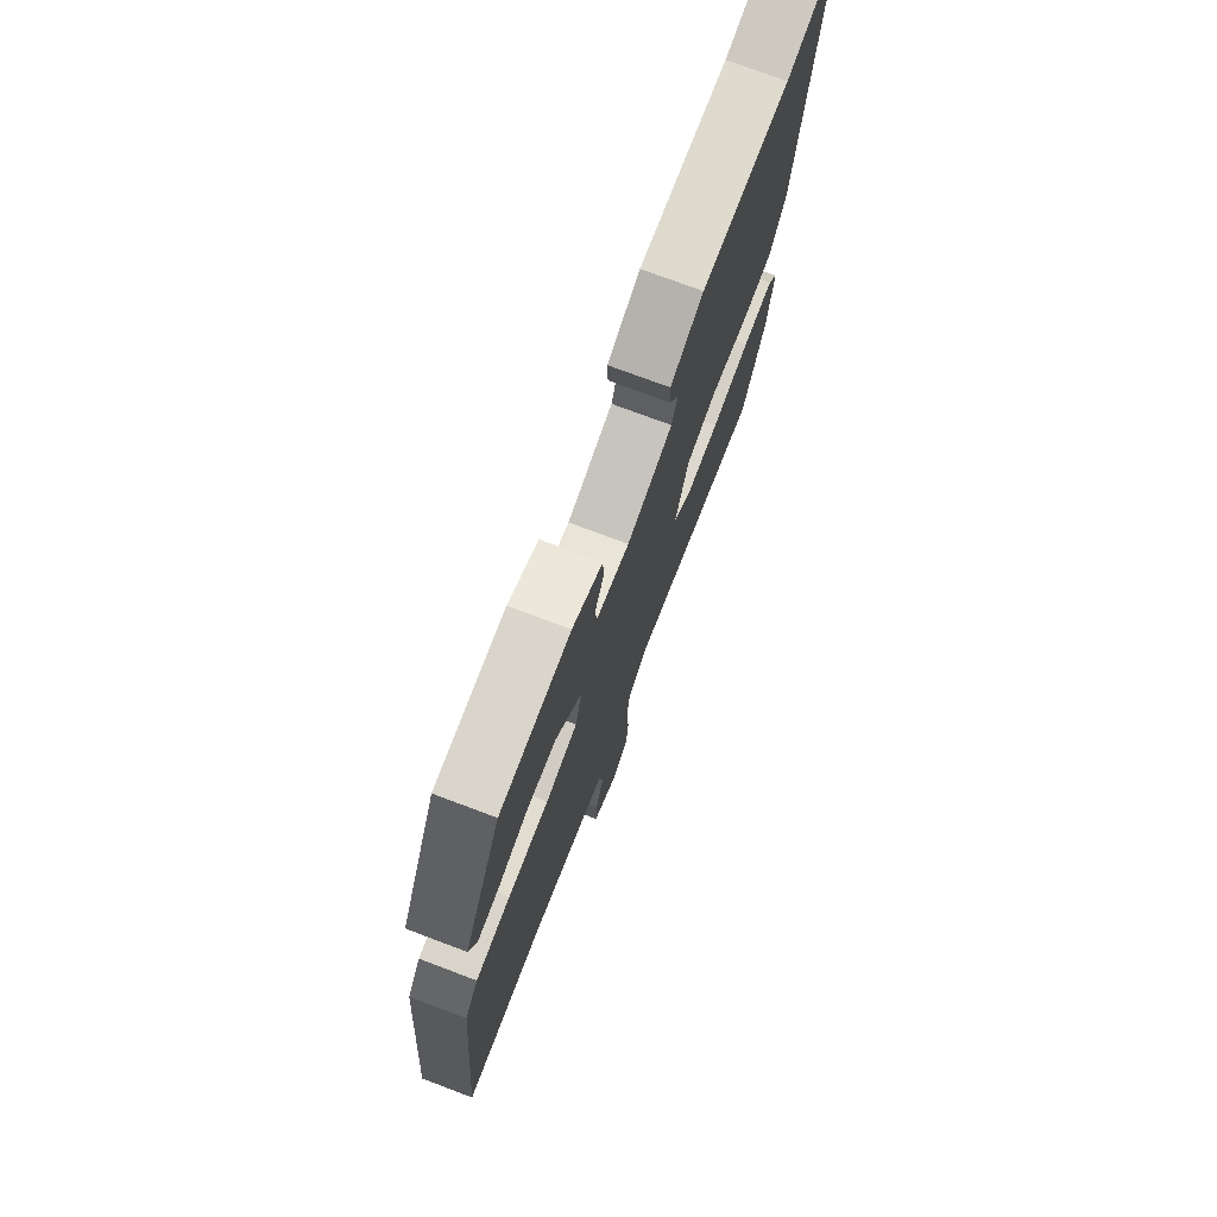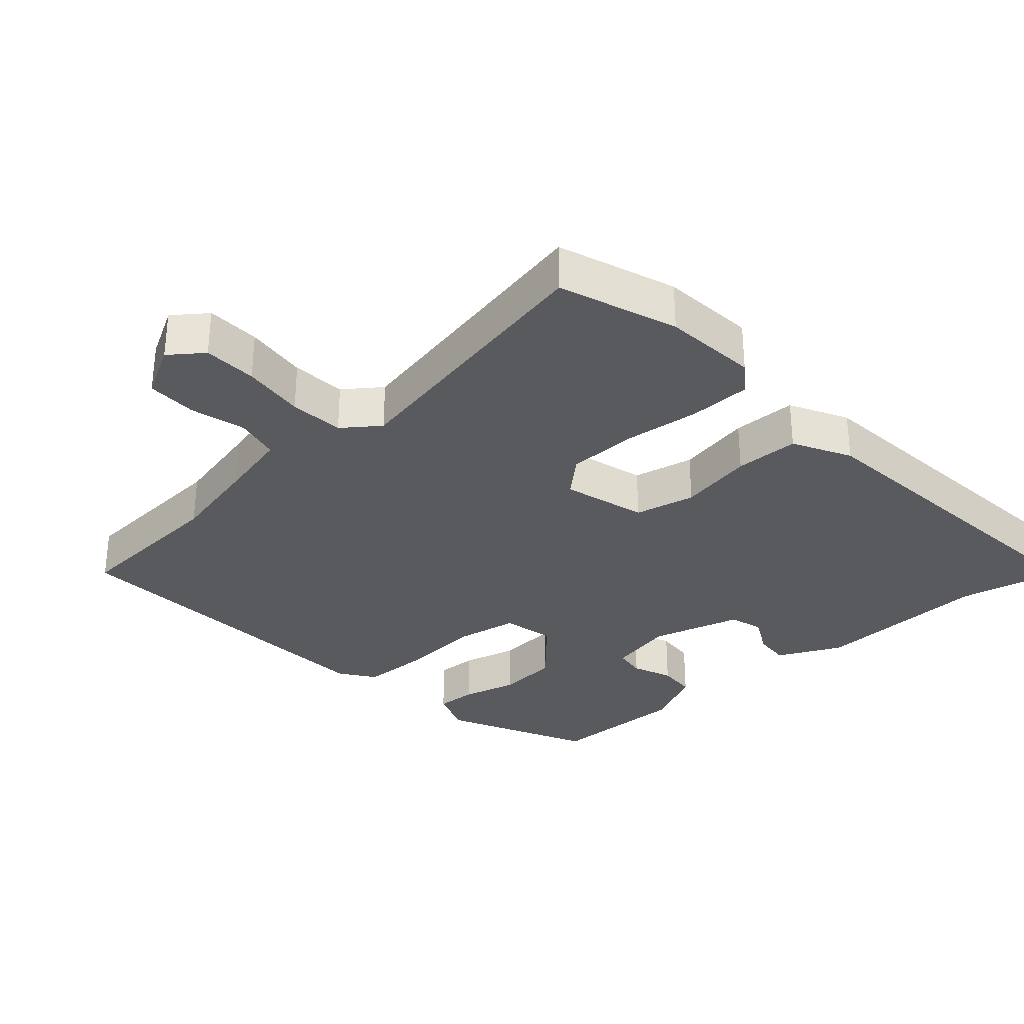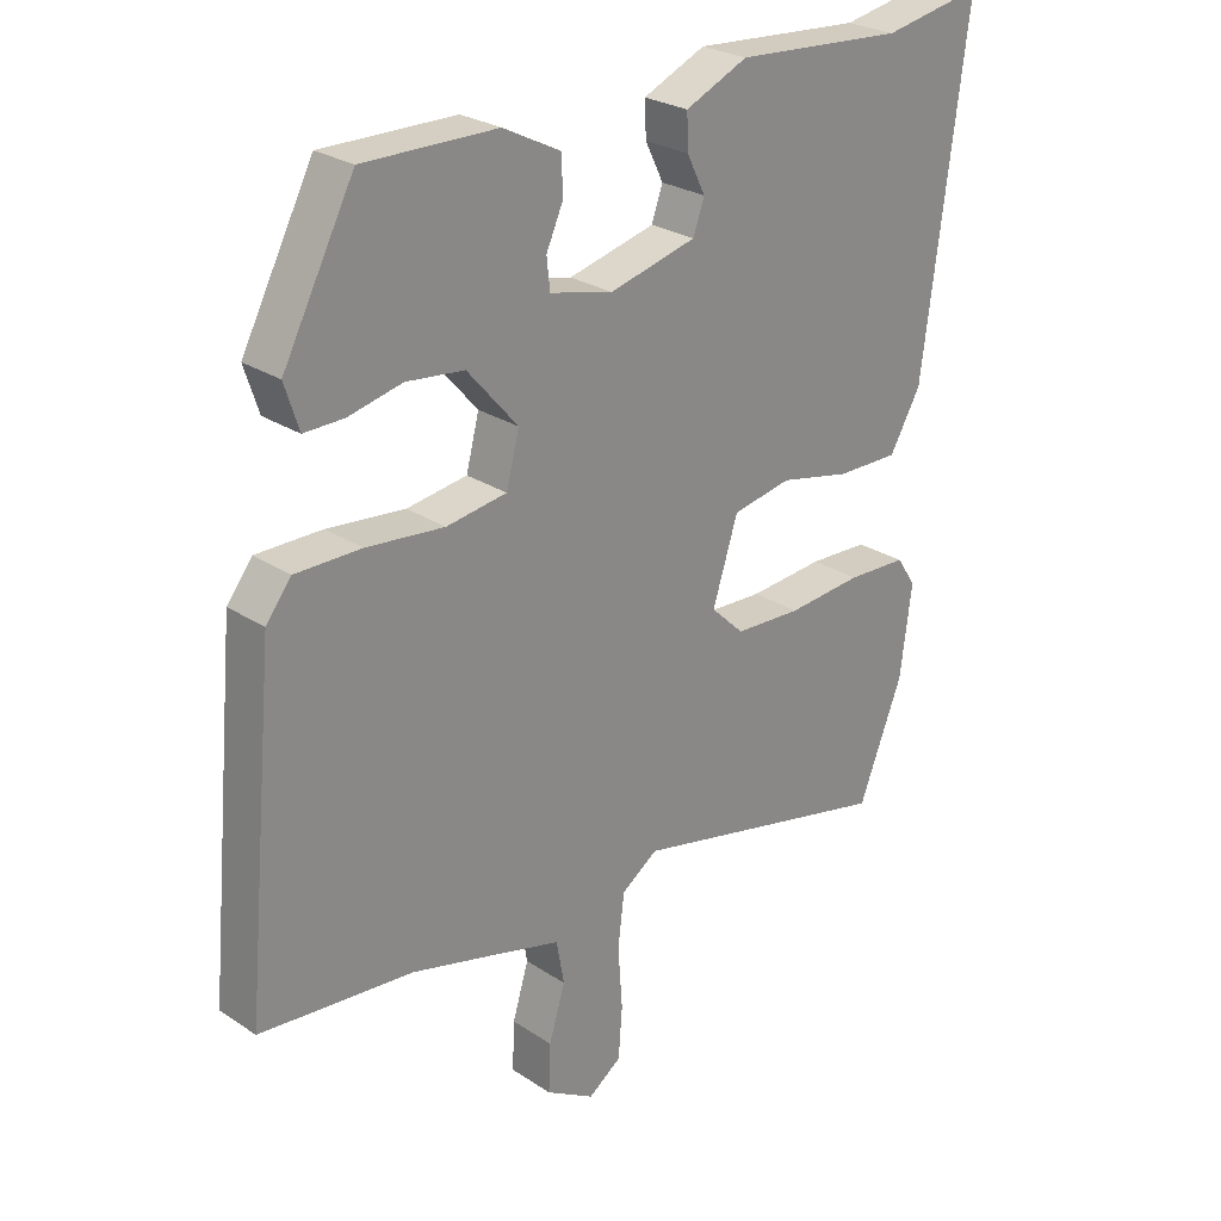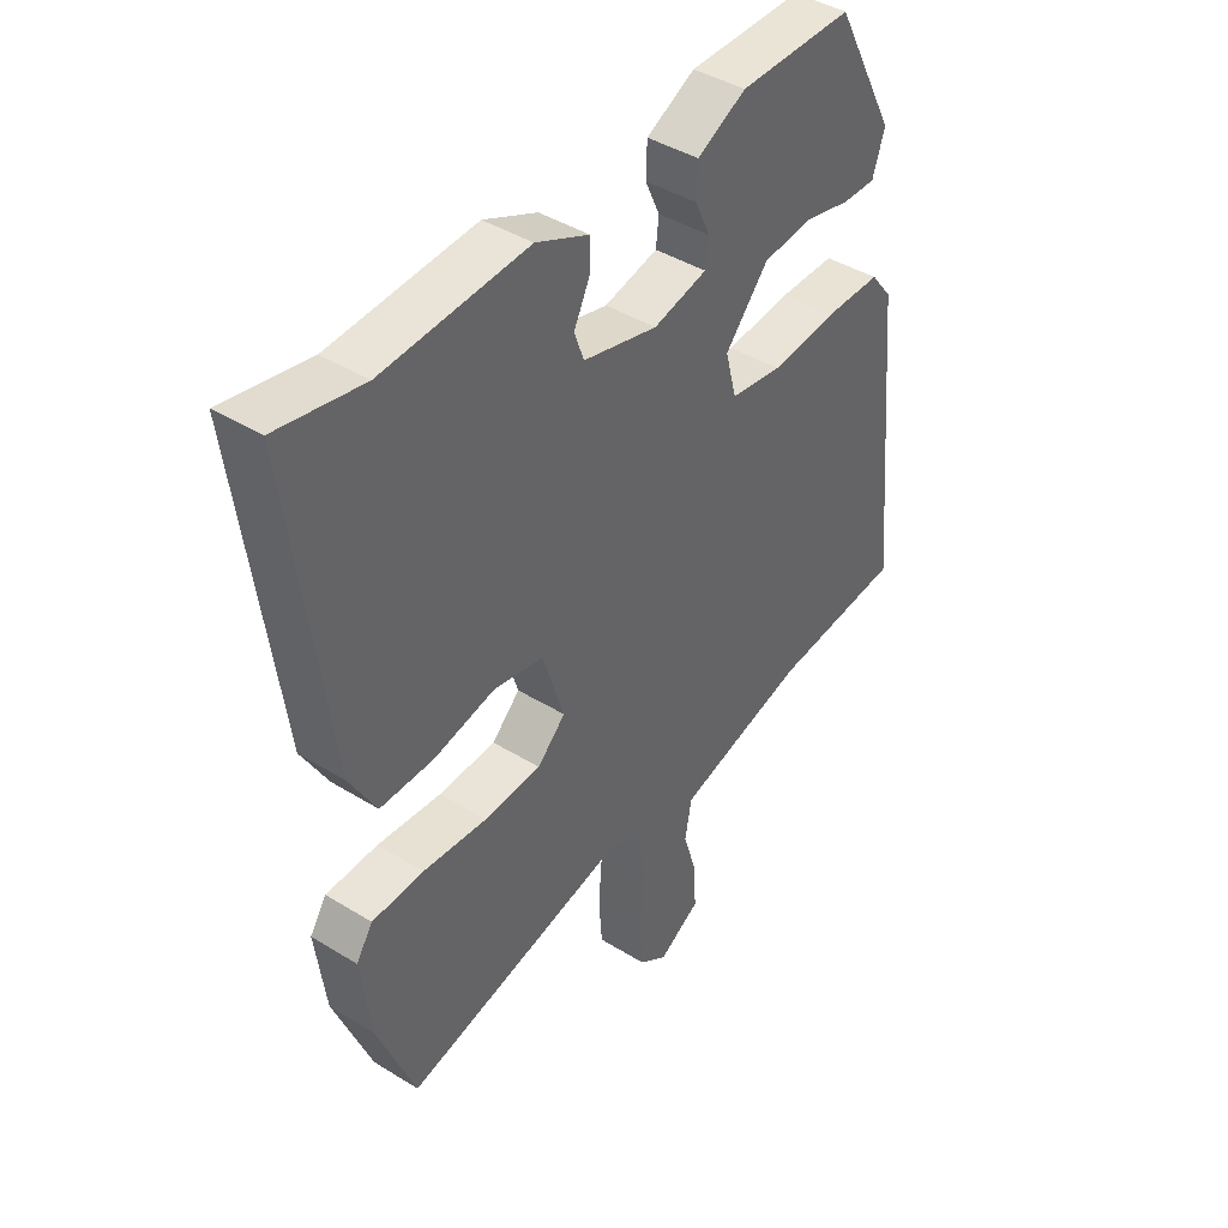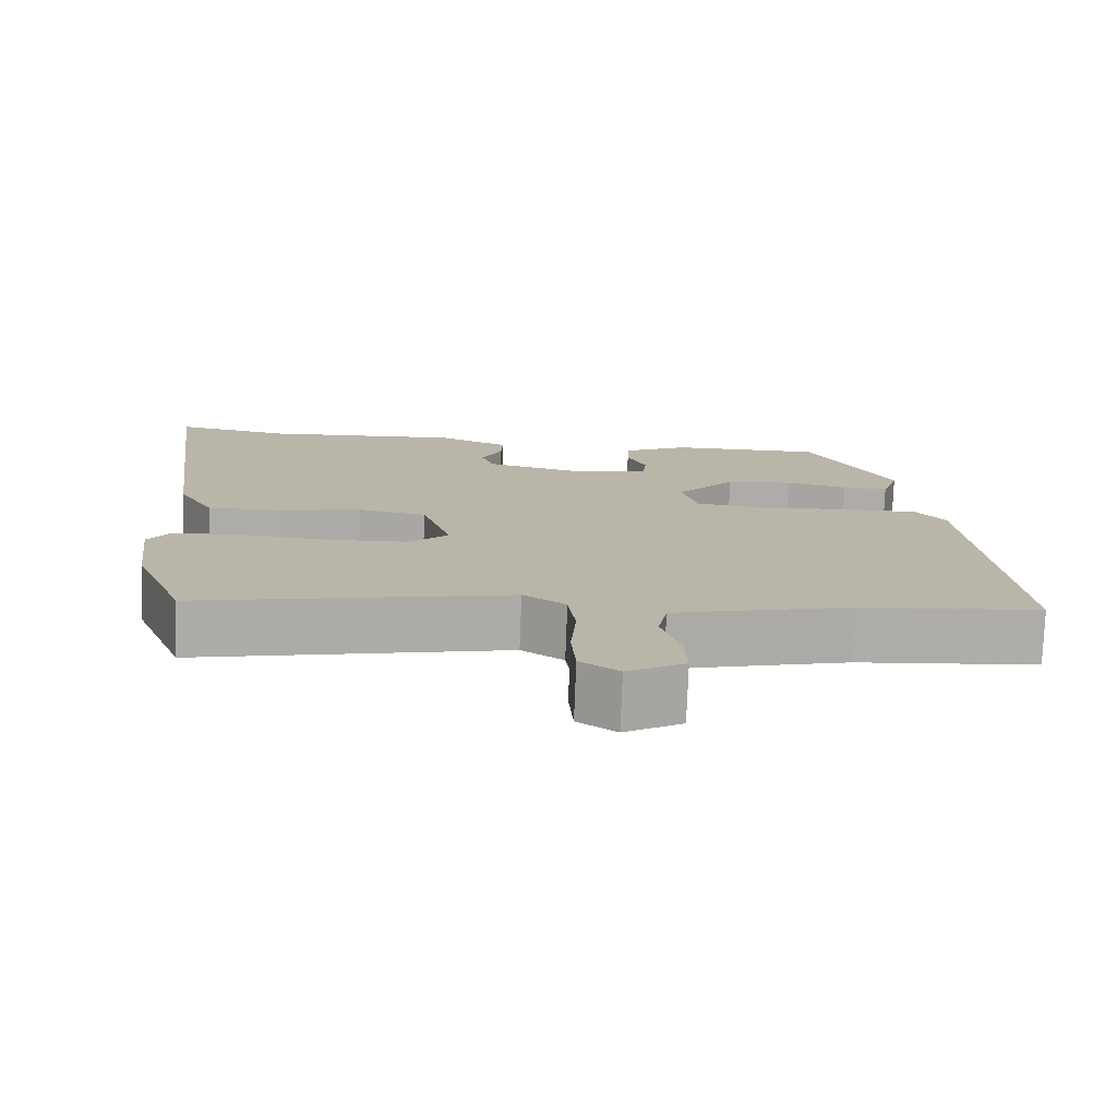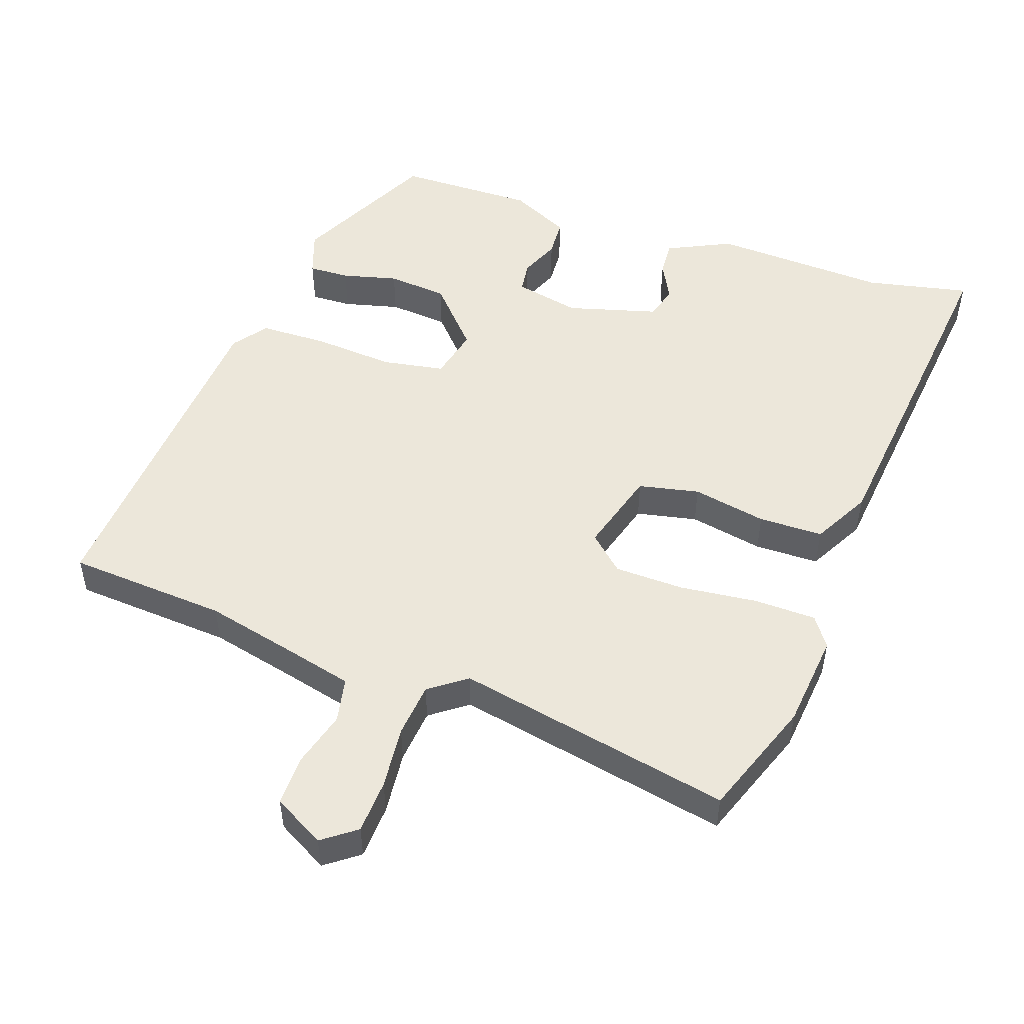
<metadata>
{"format":"obj","ext":"obj","renderer":"f3d","projection":"perspective","resolution":1024,"background":"white","views":[{"elev":75.2,"azim":110.6,"up":"+Z"},{"elev":-31.8,"azim":-140.0,"up":"+Y"},{"elev":26.1,"azim":136.2,"up":"+Z"},{"elev":42.1,"azim":-53.4,"up":"+Z"},{"elev":-76.8,"azim":-2.2,"up":"+Z"},{"elev":50.8,"azim":-162.2,"up":"+Y"}]}
</metadata>
<code>
v -0.604 0.07 0.52
v -0.45 0.07 0.491
v -0.189 0.07 0.509
v -0.093 0.07 0.466
v -0.095 0.07 0.413
v -0.123 0.07 0.356
v -0.106 0.07 0.307
v 0.028 0.07 0.273
v 0.125 0.07 0.296
v 0.13 0.07 0.343
v 0.104 0.07 0.401
v 0.106 0.07 0.458
v 0.194 0.07 0.503
v 0.399 0.07 0.505
v 0.509 0.07 0.295
v 0.487 0.07 0.227
v 0.426 0.07 0.228
v 0.343 0.07 0.247
v 0.254 0.07 0.237
v 0.176 0.07 0.147
v 0.196 0.07 0.07
v 0.289 0.07 0.056
v 0.409 0.07 0.068
v 0.51 0.07 0.068
v 0.549 0.07 0.018
v 0.597 0.07 -0.491
v 0.36 0.07 -0.513
v 0.229 0.07 -0.547
v 0.125 0.07 -0.575
v 0.113 0.07 -0.642
v 0.138 0.07 -0.724
v 0.141 0.07 -0.799
v 0.066 0.07 -0.843
v 0.015 0.07 -0.807
v 0.009 0.07 -0.727
v 0.016 0.07 -0.633
v 0.006 0.07 -0.552
v -0.05 0.07 -0.513
v -0.459 0.07 -0.605
v -0.527 0.07 -0.432
v -0.545 0.07 -0.291
v -0.515 0.07 -0.246
v -0.422 0.07 -0.242
v -0.306 0.07 -0.252
v -0.203 0.07 -0.247
v -0.152 0.07 -0.198
v -0.191 0.07 -0.075
v -0.282 0.07 -0.058
v -0.392 0.07 -0.082
v -0.488 0.07 -0.083
v -0.536 0.07 0.001
v -0.604 0 0.52
v -0.45 0 0.491
v -0.189 0 0.509
v -0.093 0 0.466
v -0.095 0 0.413
v -0.123 0 0.356
v -0.106 0 0.307
v 0.028 0 0.273
v 0.125 0 0.296
v 0.13 0 0.343
v 0.104 0 0.401
v 0.106 0 0.458
v 0.194 0 0.503
v 0.399 0 0.505
v 0.509 0 0.295
v 0.487 0 0.227
v 0.426 0 0.228
v 0.343 0 0.247
v 0.254 0 0.237
v 0.176 0 0.147
v 0.196 0 0.07
v 0.289 0 0.056
v 0.409 0 0.068
v 0.51 0 0.068
v 0.549 0 0.018
v 0.597 0 -0.491
v 0.36 0 -0.513
v 0.229 0 -0.547
v 0.125 0 -0.575
v 0.113 0 -0.642
v 0.138 0 -0.724
v 0.141 0 -0.799
v 0.066 0 -0.843
v 0.015 0 -0.807
v 0.009 0 -0.727
v 0.016 0 -0.633
v 0.006 0 -0.552
v -0.05 0 -0.513
v -0.459 0 -0.605
v -0.527 0 -0.432
v -0.545 0 -0.291
v -0.515 0 -0.246
v -0.422 0 -0.242
v -0.306 0 -0.252
v -0.203 0 -0.247
v -0.152 0 -0.198
v -0.191 0 -0.075
v -0.282 0 -0.058
v -0.392 0 -0.082
v -0.488 0 -0.083
v -0.536 0 0.001
f 48 49 50 51
f 47 48 51 1
f 41 42 43 44
f 41 44 45
f 38 39 40 41
f 38 41 45
f 37 38 45 46
f 33 34 35 36
f 33 36 37
f 30 31 32 33
f 29 30 33 37
f 28 29 37 46
f 24 25 26 27
f 22 23 24 27
f 21 22 27 28
f 20 21 28 46
f 15 16 17 18
f 15 18 19
f 14 15 19
f 10 11 12 13
f 9 10 13 14
f 3 4 5 6
f 2 3 6 7
f 47 1 2 7
f 46 47 7 8
f 20 46 8 9
f 9 14 19 20
f 102 101 100 99
f 52 102 99 98
f 95 94 93 92
f 96 95 92
f 92 91 90 89
f 96 92 89
f 97 96 89 88
f 87 86 85 84
f 88 87 84
f 84 83 82 81
f 88 84 81 80
f 97 88 80 79
f 78 77 76 75
f 78 75 74 73
f 79 78 73 72
f 97 79 72 71
f 69 68 67 66
f 70 69 66
f 70 66 65
f 64 63 62 61
f 65 64 61 60
f 57 56 55 54
f 58 57 54 53
f 58 53 52 98
f 59 58 98 97
f 60 59 97 71
f 71 70 65 60
f 1 52 53 2
f 2 53 54 3
f 3 54 55 4
f 4 55 56 5
f 5 56 57 6
f 6 57 58 7
f 7 58 59 8
f 8 59 60 9
f 9 60 61 10
f 10 61 62 11
f 11 62 63 12
f 12 63 64 13
f 13 64 65 14
f 14 65 66 15
f 15 66 67 16
f 16 67 68 17
f 17 68 69 18
f 18 69 70 19
f 19 70 71 20
f 20 71 72 21
f 21 72 73 22
f 22 73 74 23
f 23 74 75 24
f 24 75 76 25
f 25 76 77 26
f 26 77 78 27
f 27 78 79 28
f 28 79 80 29
f 29 80 81 30
f 30 81 82 31
f 31 82 83 32
f 32 83 84 33
f 33 84 85 34
f 34 85 86 35
f 35 86 87 36
f 36 87 88 37
f 37 88 89 38
f 38 89 90 39
f 39 90 91 40
f 40 91 92 41
f 41 92 93 42
f 42 93 94 43
f 43 94 95 44
f 44 95 96 45
f 45 96 97 46
f 46 97 98 47
f 47 98 99 48
f 48 99 100 49
f 49 100 101 50
f 50 101 102 51
f 51 102 52 1

</code>
